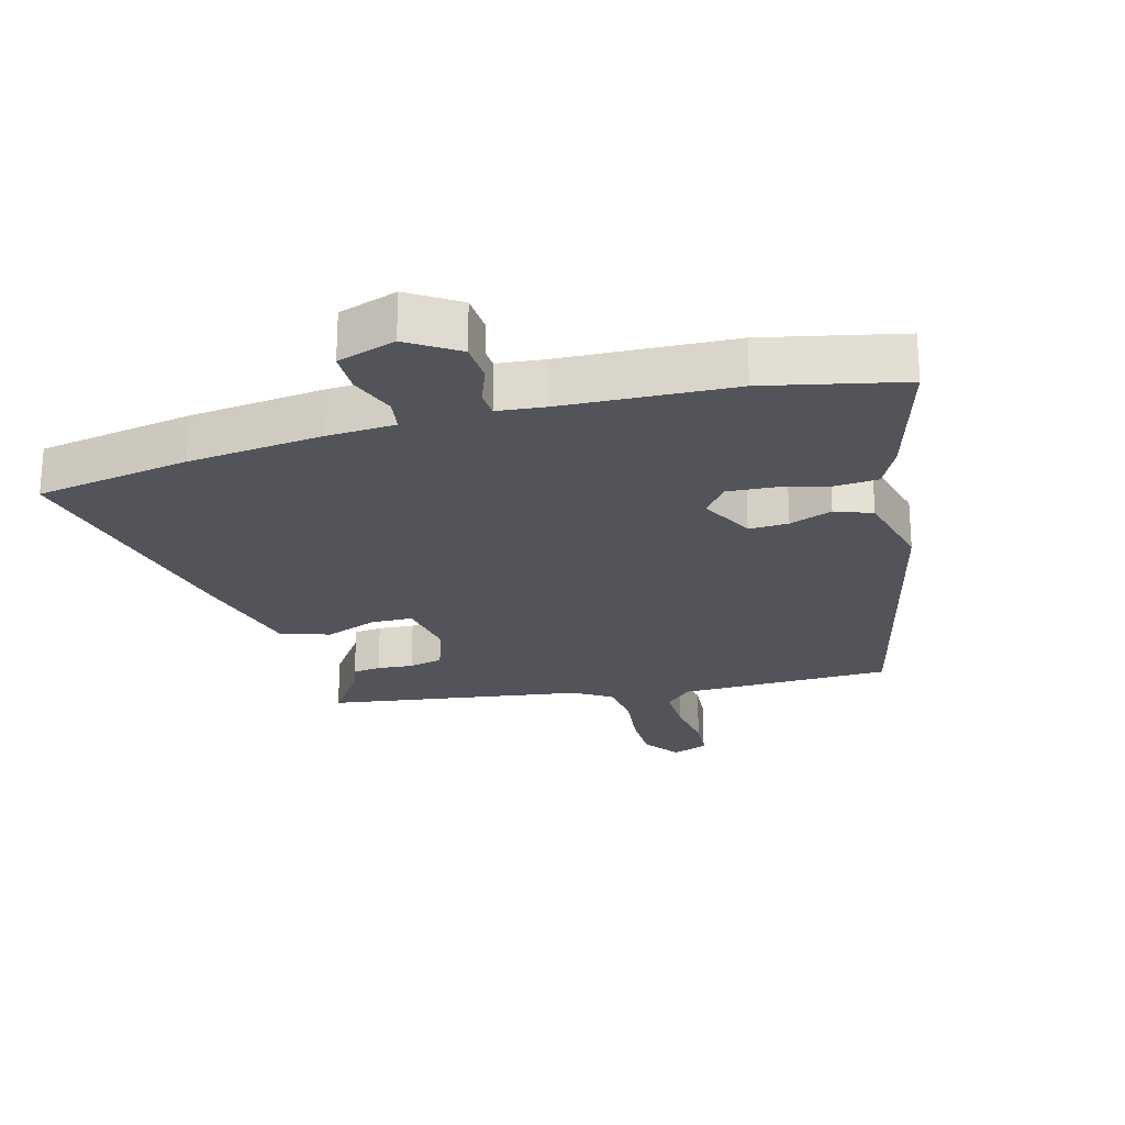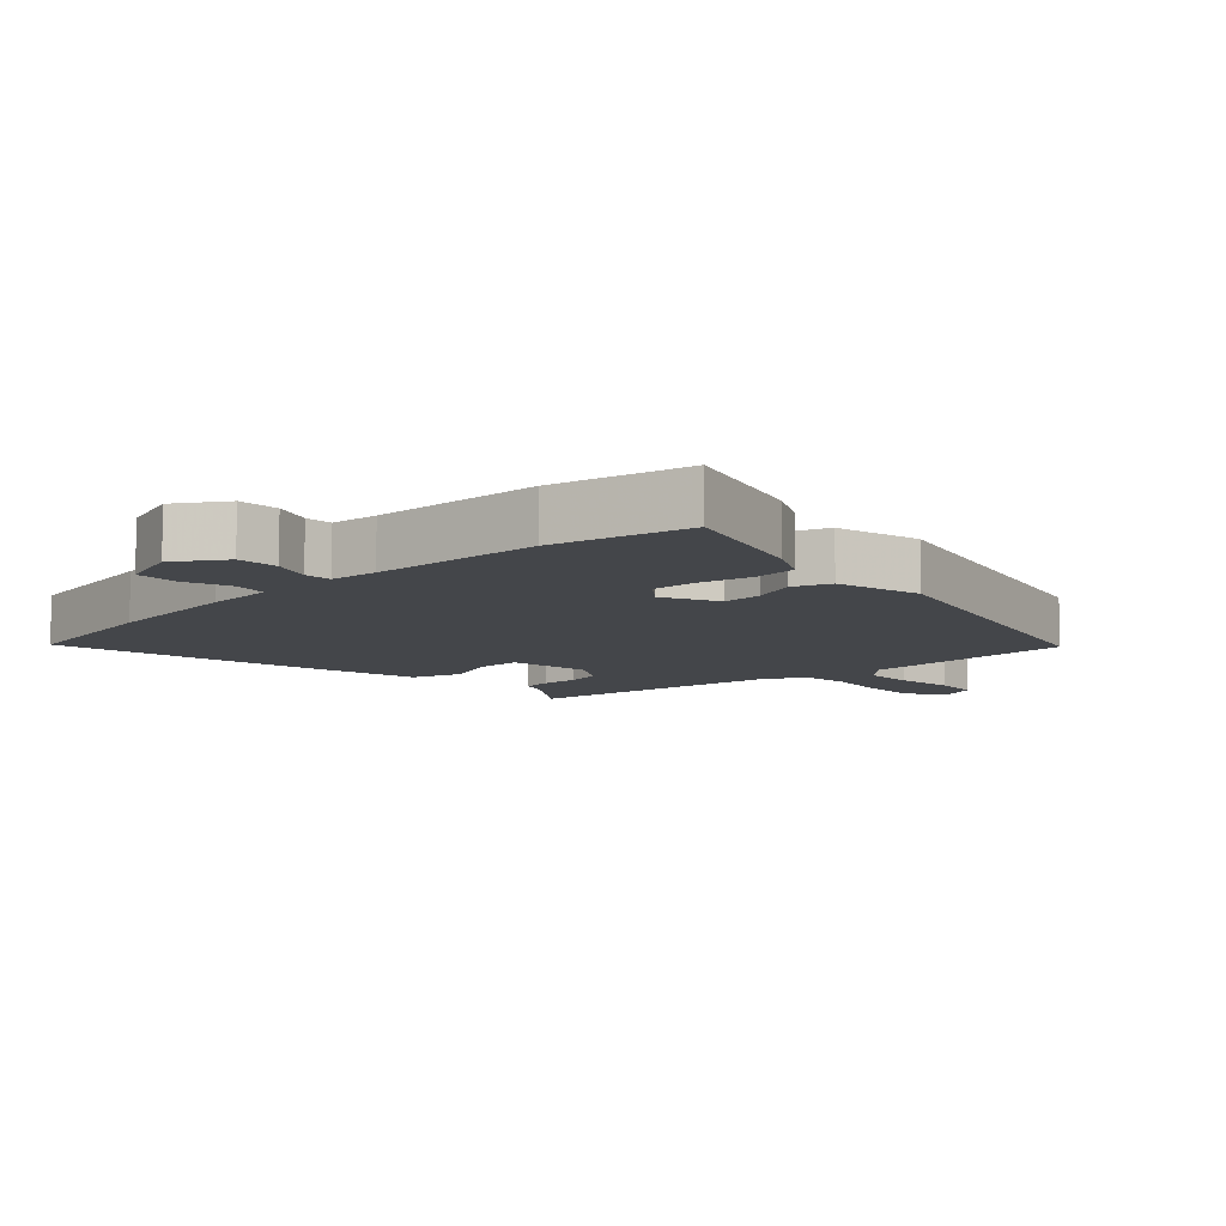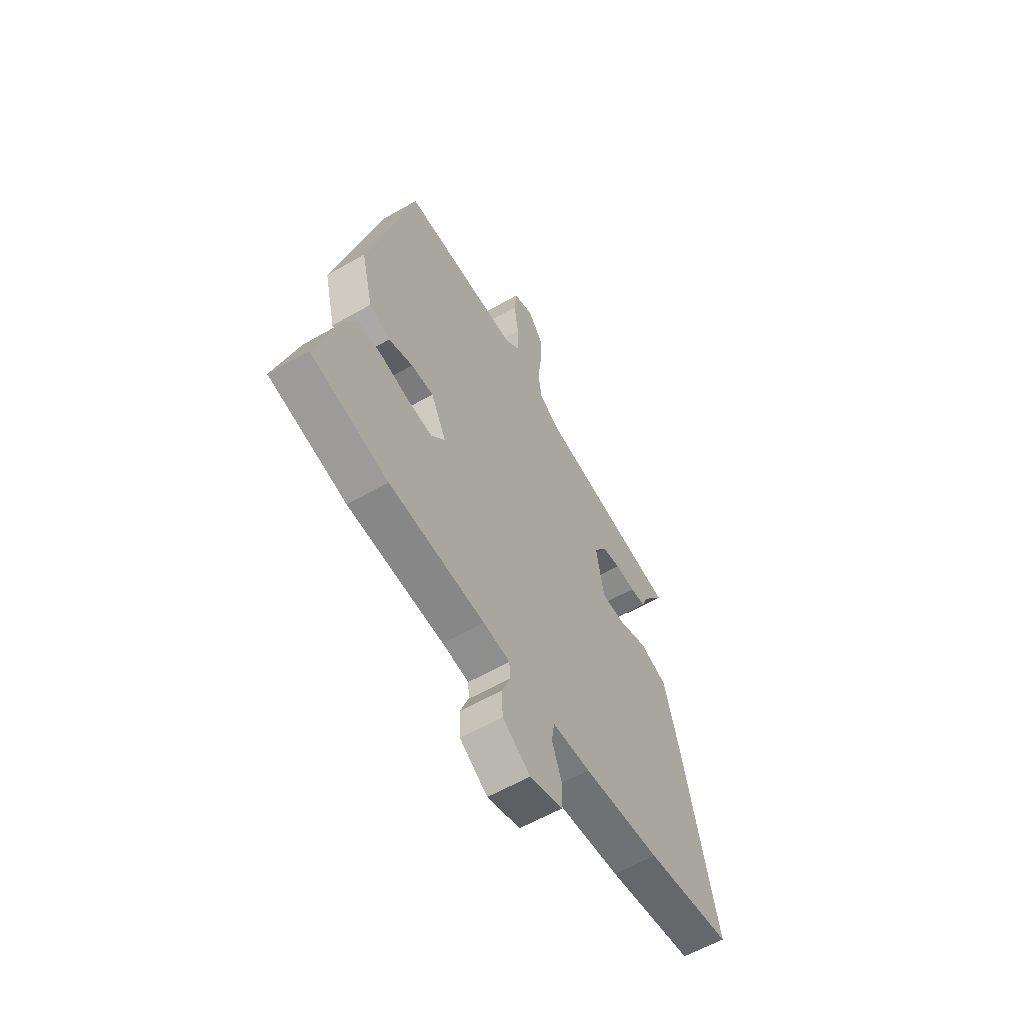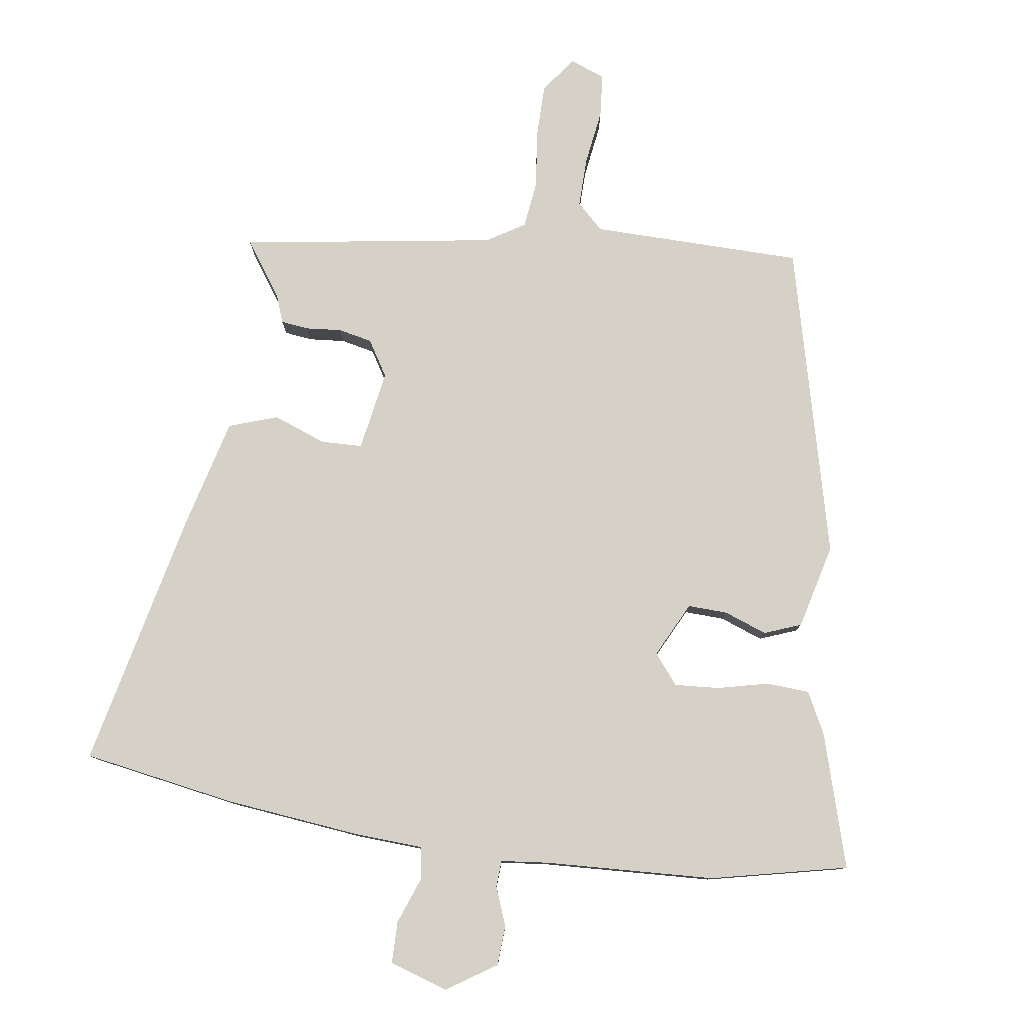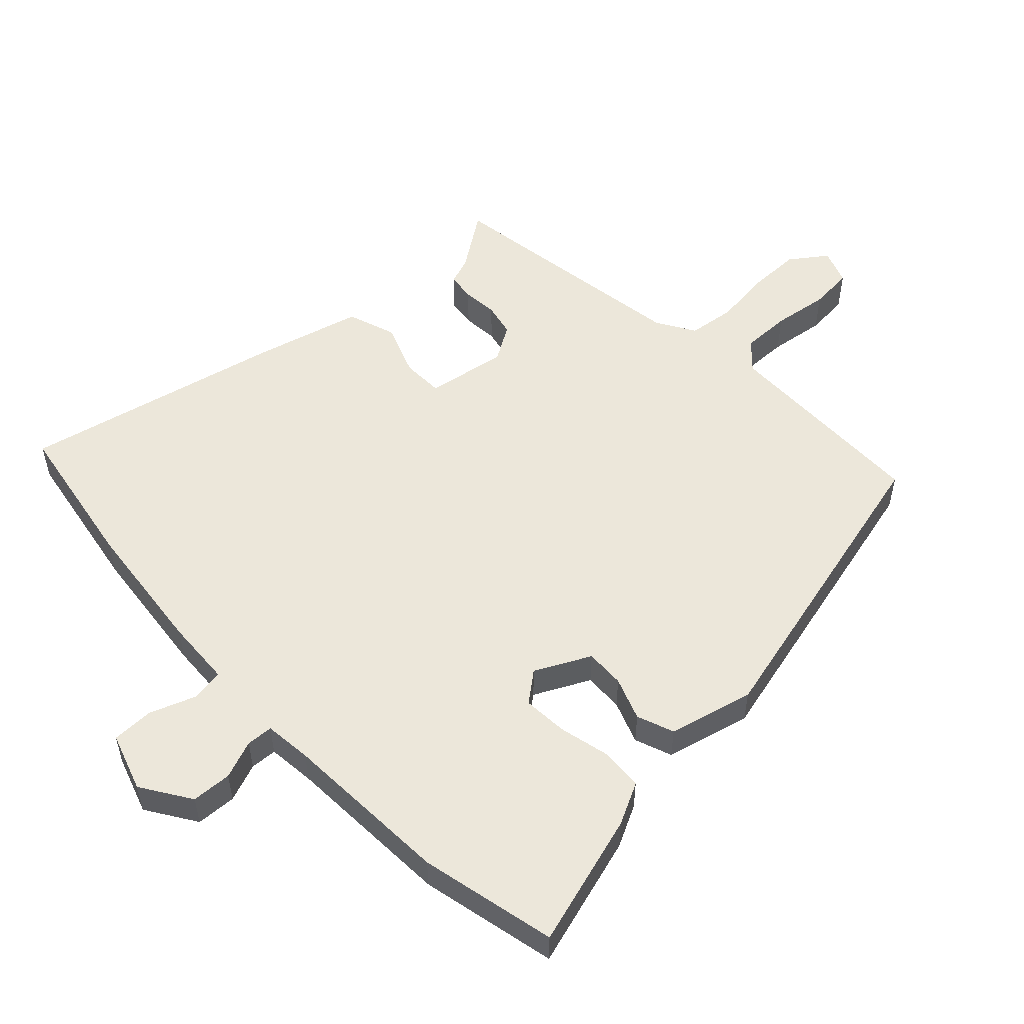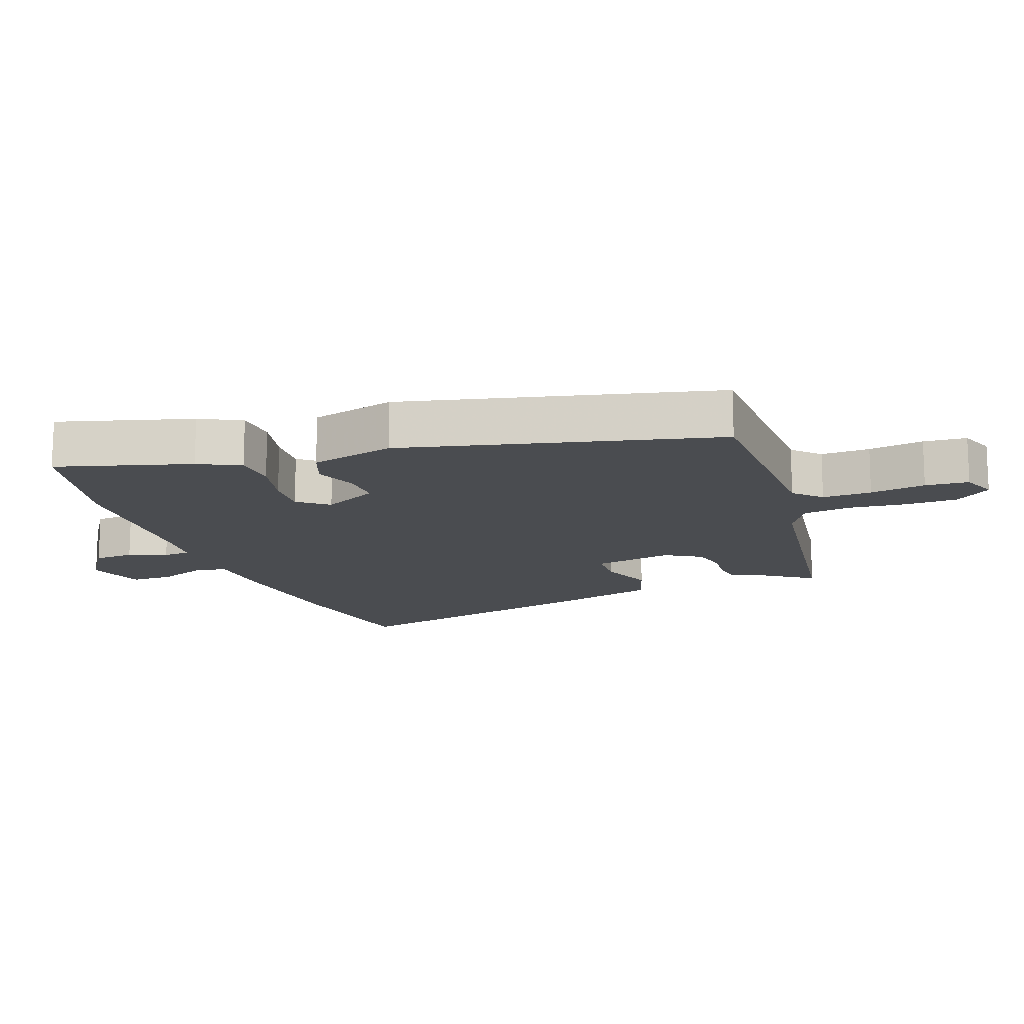
<metadata>
{"format":"obj","ext":"obj","renderer":"f3d","projection":"perspective","resolution":1024,"background":"white","views":[{"elev":-23.8,"azim":-164.2,"up":"+Y"},{"elev":-9.5,"azim":-136.5,"up":"+Y"},{"elev":-60.0,"azim":-59.5,"up":"+Z"},{"elev":79.3,"azim":-171.6,"up":"+Y"},{"elev":53.5,"azim":-133.1,"up":"+Y"},{"elev":-14.8,"azim":-69.2,"up":"+Y"}]}
</metadata>
<code>
v -0.386 0.07 -0.526
v -0.597 0.07 -0.478
v -0.535 0.07 -0.272
v -0.502 0.07 -0.208
v -0.436 0.07 -0.204
v -0.357 0.07 -0.223
v -0.288 0.07 -0.228
v -0.251 0.07 -0.182
v -0.293 0.07 -0.097
v -0.354 0.07 -0.099
v -0.42 0.07 -0.123
v -0.477 0.07 -0.101
v -0.509 0.07 0.03
v -0.387 0.07 0.512
v -0.061 0.07 0.515
v -0.02 0.07 0.554
v -0.021 0.07 0.63
v -0.033 0.07 0.716
v -0.027 0.07 0.783
v 0.028 0.07 0.803
v 0.068 0.07 0.747
v 0.068 0.07 0.665
v 0.057 0.07 0.577
v 0.066 0.07 0.504
v 0.124 0.07 0.468
v 0.517 0.07 0.406
v 0.456 0.07 0.319
v 0.441 0.07 0.278
v 0.398 0.07 0.273
v 0.343 0.07 0.278
v 0.291 0.07 0.267
v 0.257 0.07 0.212
v 0.278 0.07 0.088
v 0.342 0.07 0.086
v 0.423 0.07 0.116
v 0.498 0.07 0.09
v 0.541 0.07 -0.079
v 0.629 0.07 -0.479
v 0.394 0.07 -0.518
v 0.184 0.07 -0.54
v 0.08 0.07 -0.545
v 0.072 0.07 -0.596
v 0.098 0.07 -0.667
v 0.097 0.07 -0.731
v 0.007 0.07 -0.76
v -0.069 0.07 -0.71
v -0.072 0.07 -0.648
v -0.049 0.07 -0.589
v -0.051 0.07 -0.548
v -0.124 0.07 -0.54
v -0.386 0 -0.526
v -0.597 0 -0.478
v -0.535 0 -0.272
v -0.502 0 -0.208
v -0.436 0 -0.204
v -0.357 0 -0.223
v -0.288 0 -0.228
v -0.251 0 -0.182
v -0.293 0 -0.097
v -0.354 0 -0.099
v -0.42 0 -0.123
v -0.477 0 -0.101
v -0.509 0 0.03
v -0.387 0 0.512
v -0.061 0 0.515
v -0.02 0 0.554
v -0.021 0 0.63
v -0.033 0 0.716
v -0.027 0 0.783
v 0.028 0 0.803
v 0.068 0 0.747
v 0.068 0 0.665
v 0.057 0 0.577
v 0.066 0 0.504
v 0.124 0 0.468
v 0.517 0 0.406
v 0.456 0 0.319
v 0.441 0 0.278
v 0.398 0 0.273
v 0.343 0 0.278
v 0.291 0 0.267
v 0.257 0 0.212
v 0.278 0 0.088
v 0.342 0 0.086
v 0.423 0 0.116
v 0.498 0 0.09
v 0.541 0 -0.079
v 0.629 0 -0.479
v 0.394 0 -0.518
v 0.184 0 -0.54
v 0.08 0 -0.545
v 0.072 0 -0.596
v 0.098 0 -0.667
v 0.097 0 -0.731
v 0.007 0 -0.76
v -0.069 0 -0.71
v -0.072 0 -0.648
v -0.049 0 -0.589
v -0.051 0 -0.548
v -0.124 0 -0.54
f 46 47 48
f 45 46 48
f 44 45 48
f 43 44 48
f 42 43 48
f 41 42 48 49
f 41 49 50
f 40 41 50
f 39 40 50
f 38 39 50
f 37 38 50
f 36 37 50
f 35 36 50
f 34 35 50
f 27 28 29 30
f 27 30 31
f 26 27 31
f 25 26 31
f 24 25 31 32
f 21 22 23
f 20 21 23
f 19 20 23
f 18 19 23
f 17 18 23
f 16 17 23 24
f 24 32 33
f 16 24 33
f 15 16 33
f 13 14 15
f 12 13 15
f 11 12 15
f 10 11 15
f 4 5 6
f 3 4 6
f 2 3 6
f 1 2 6
f 50 1 6
f 50 6 7
f 50 7 8
f 34 50 8
f 33 34 8
f 9 10 15 33
f 8 9 33
f 98 97 96
f 98 96 95
f 98 95 94
f 98 94 93
f 98 93 92
f 99 98 92 91
f 100 99 91
f 100 91 90
f 100 90 89
f 100 89 88
f 100 88 87
f 100 87 86
f 100 86 85
f 100 85 84
f 80 79 78 77
f 81 80 77
f 81 77 76
f 81 76 75
f 82 81 75 74
f 73 72 71
f 73 71 70
f 73 70 69
f 73 69 68
f 73 68 67
f 74 73 67 66
f 83 82 74
f 83 74 66
f 83 66 65
f 65 64 63
f 65 63 62
f 65 62 61
f 65 61 60
f 56 55 54
f 56 54 53
f 56 53 52
f 56 52 51
f 56 51 100
f 57 56 100
f 58 57 100
f 58 100 84
f 58 84 83
f 83 65 60 59
f 83 59 58
f 1 51 52 2
f 2 52 53 3
f 3 53 54 4
f 4 54 55 5
f 5 55 56 6
f 6 56 57 7
f 7 57 58 8
f 8 58 59 9
f 9 59 60 10
f 10 60 61 11
f 11 61 62 12
f 12 62 63 13
f 13 63 64 14
f 14 64 65 15
f 15 65 66 16
f 16 66 67 17
f 17 67 68 18
f 18 68 69 19
f 19 69 70 20
f 20 70 71 21
f 21 71 72 22
f 22 72 73 23
f 23 73 74 24
f 24 74 75 25
f 25 75 76 26
f 26 76 77 27
f 27 77 78 28
f 28 78 79 29
f 29 79 80 30
f 30 80 81 31
f 31 81 82 32
f 32 82 83 33
f 33 83 84 34
f 34 84 85 35
f 35 85 86 36
f 36 86 87 37
f 37 87 88 38
f 38 88 89 39
f 39 89 90 40
f 40 90 91 41
f 41 91 92 42
f 42 92 93 43
f 43 93 94 44
f 44 94 95 45
f 45 95 96 46
f 46 96 97 47
f 47 97 98 48
f 48 98 99 49
f 49 99 100 50
f 50 100 51 1

</code>
